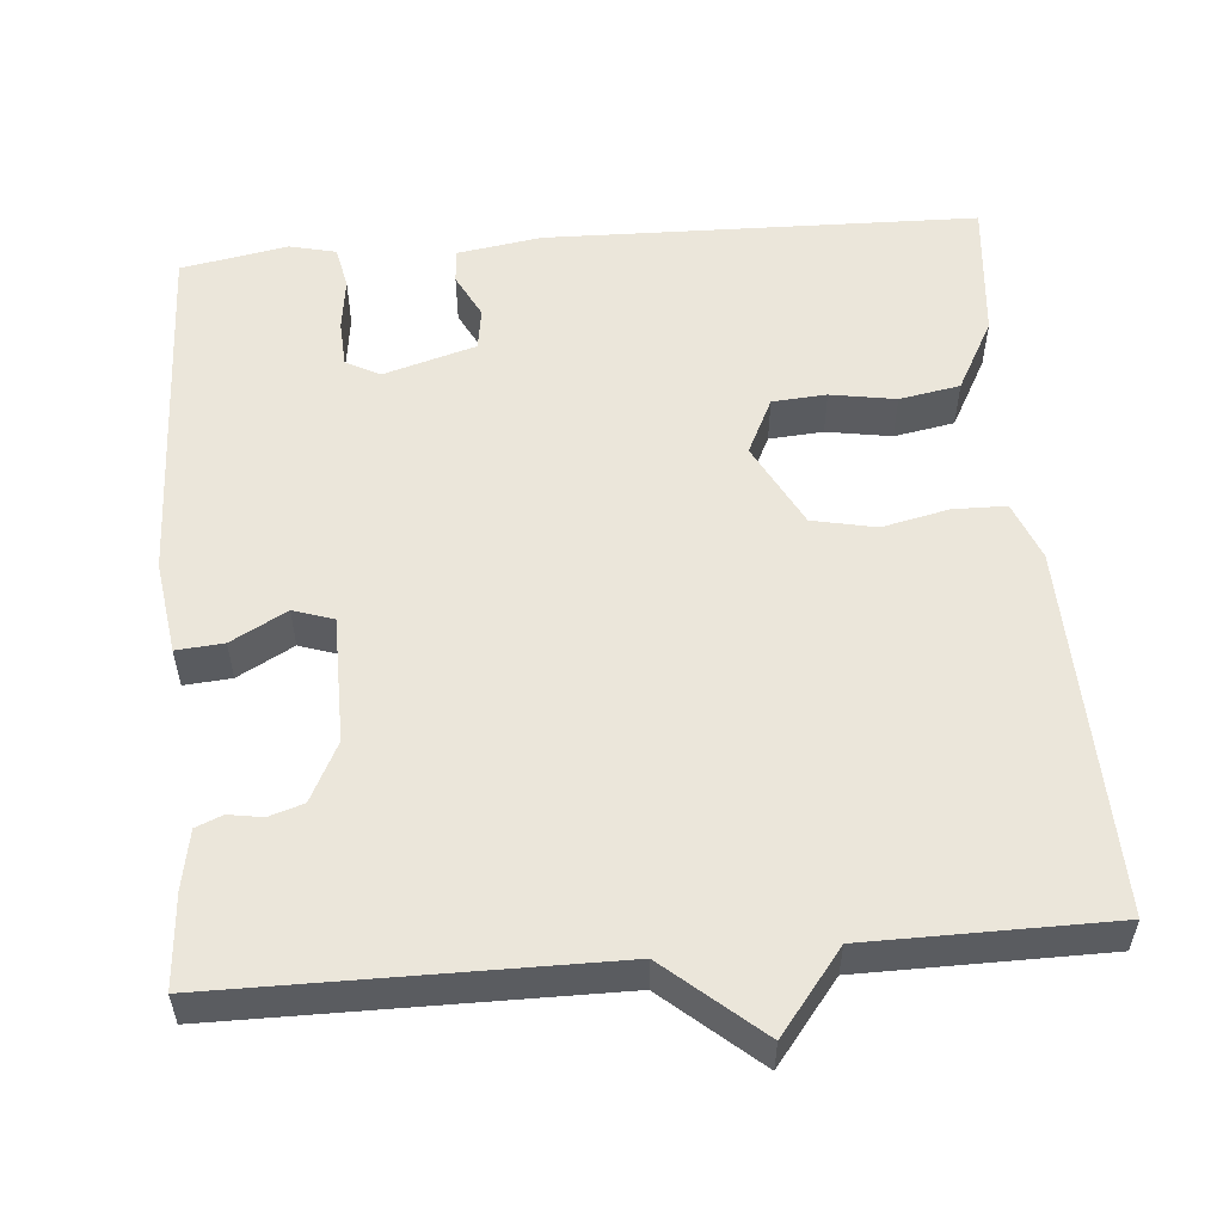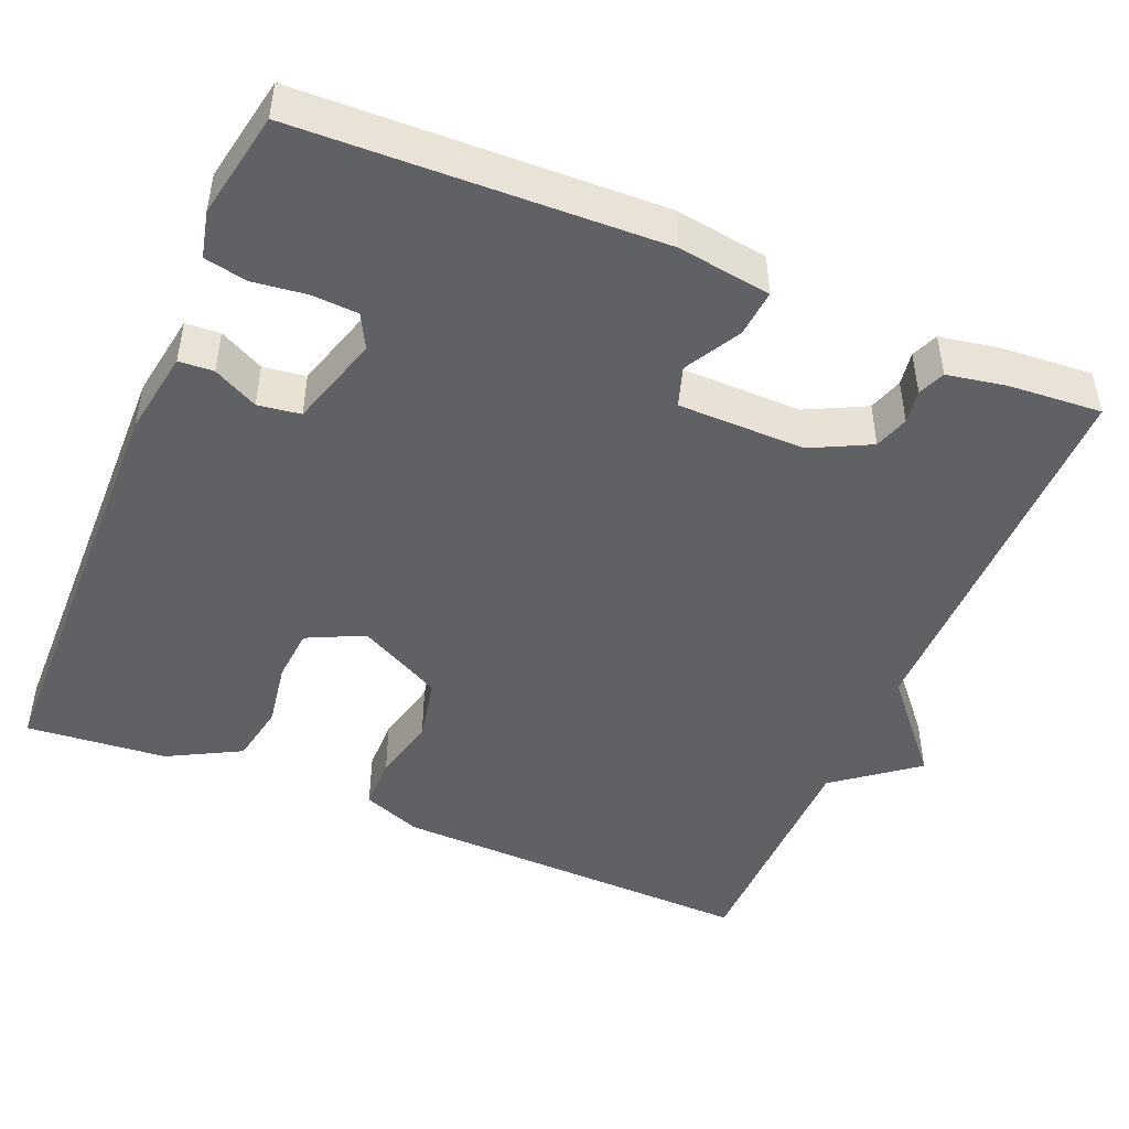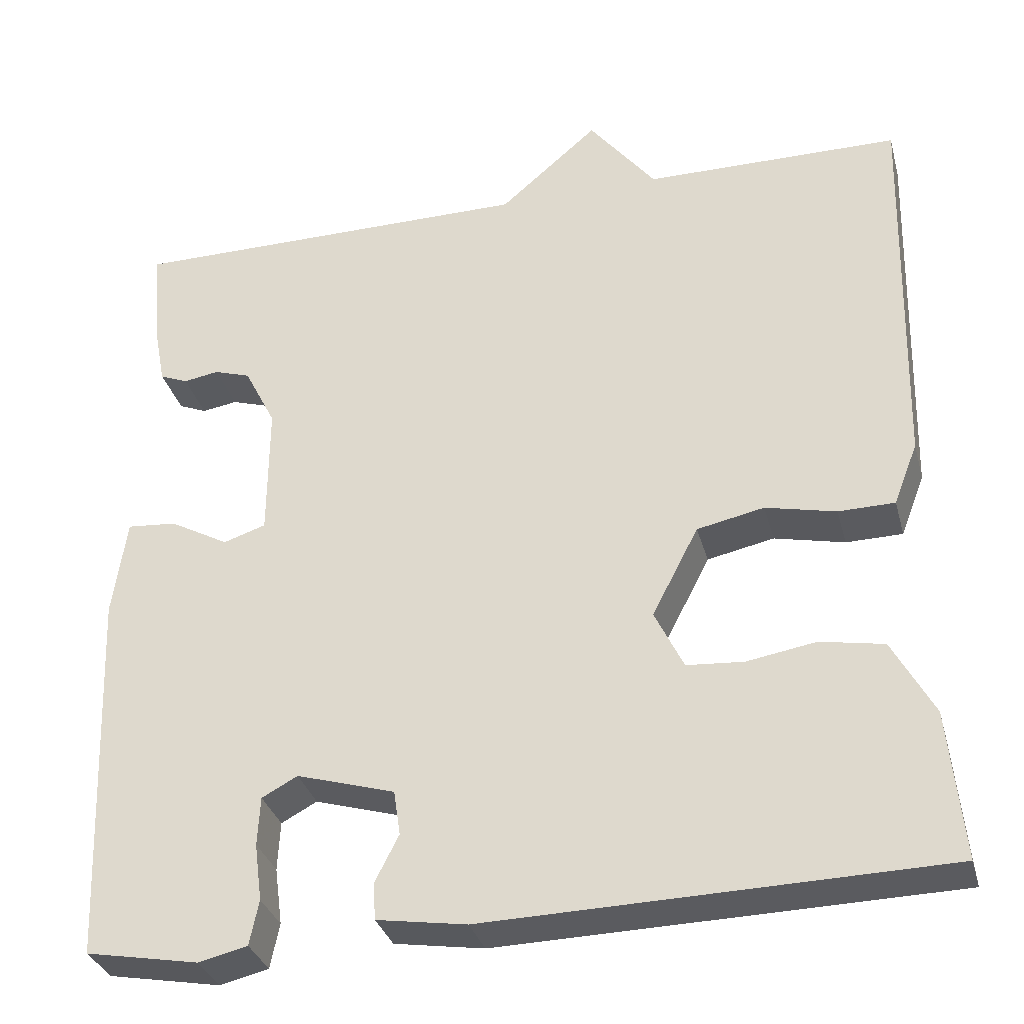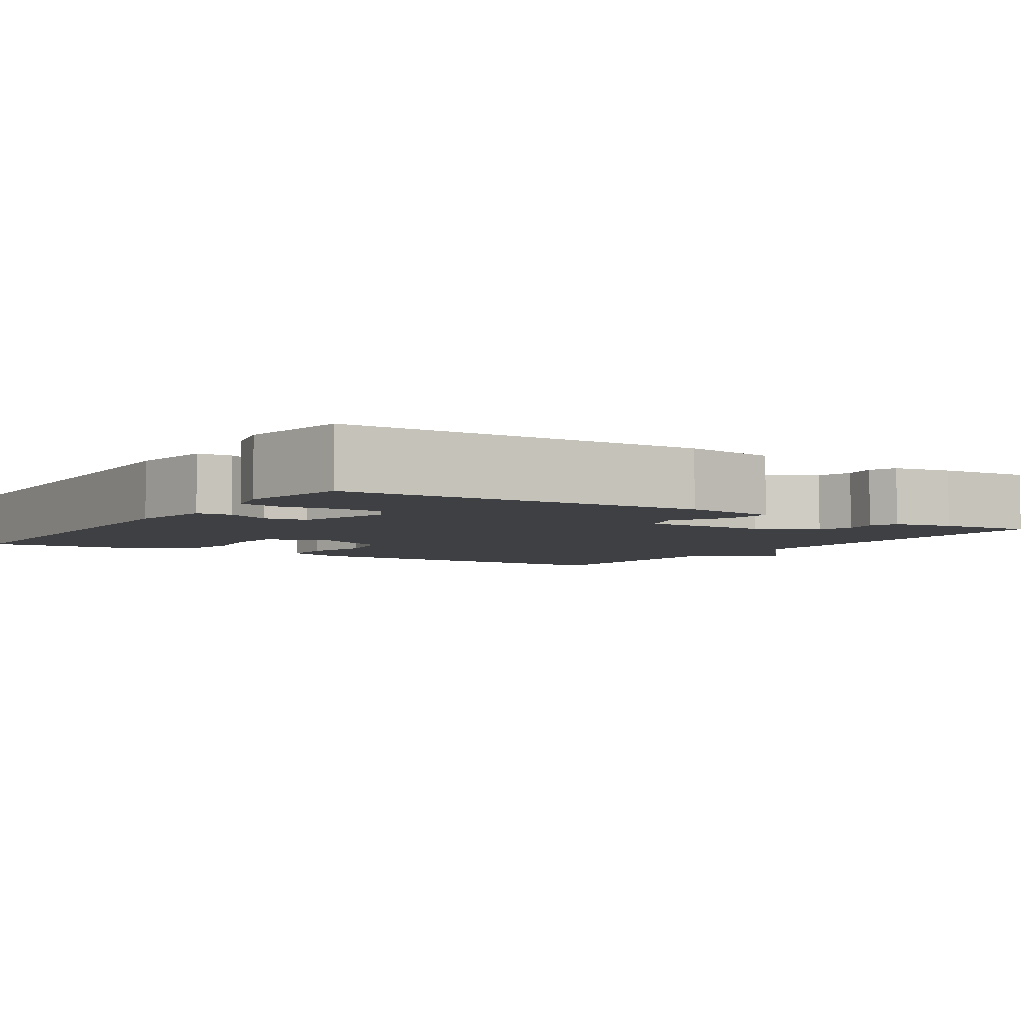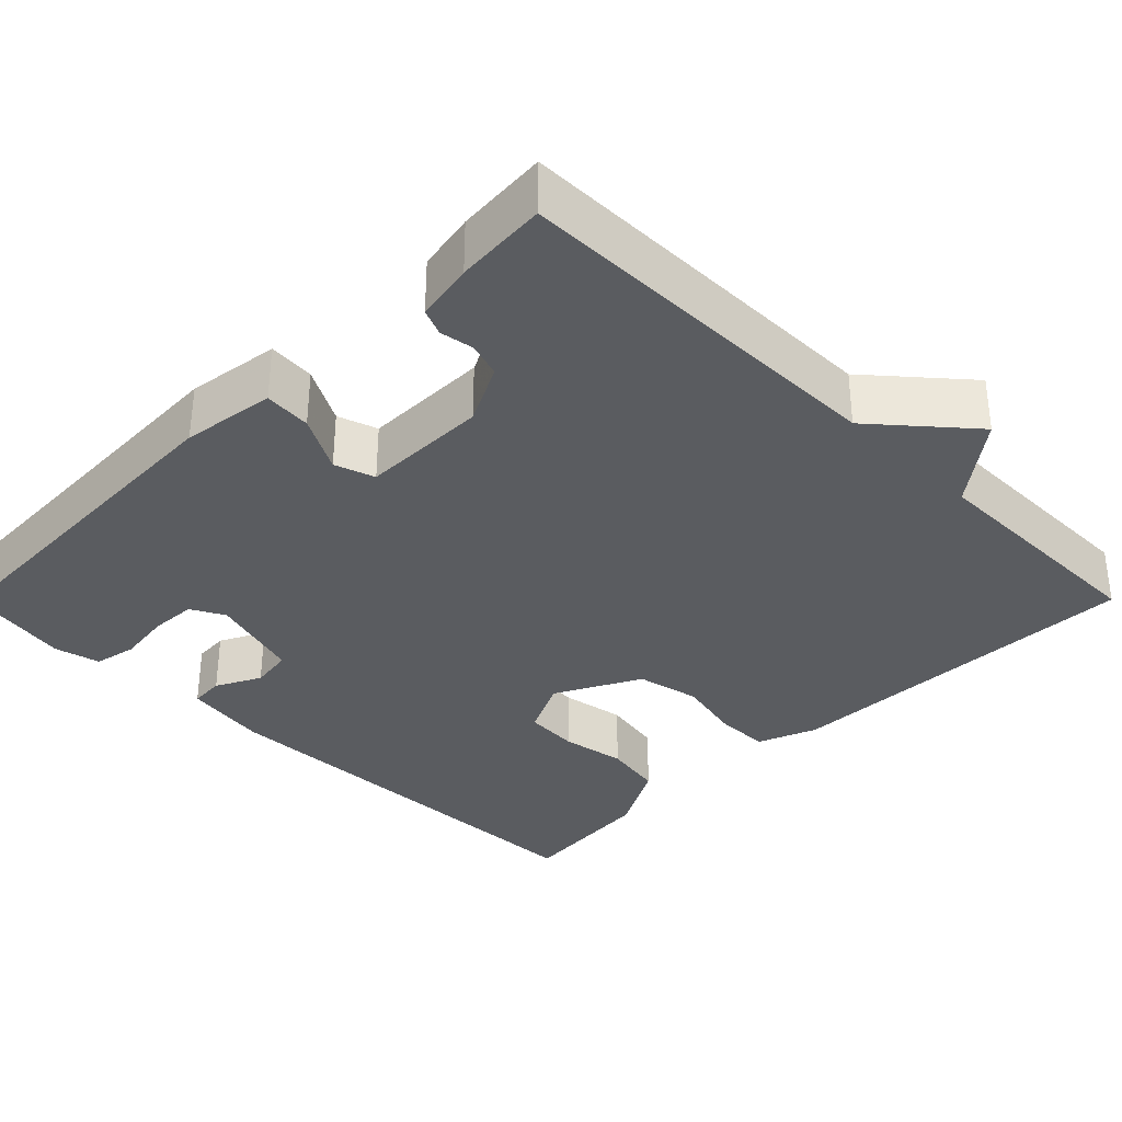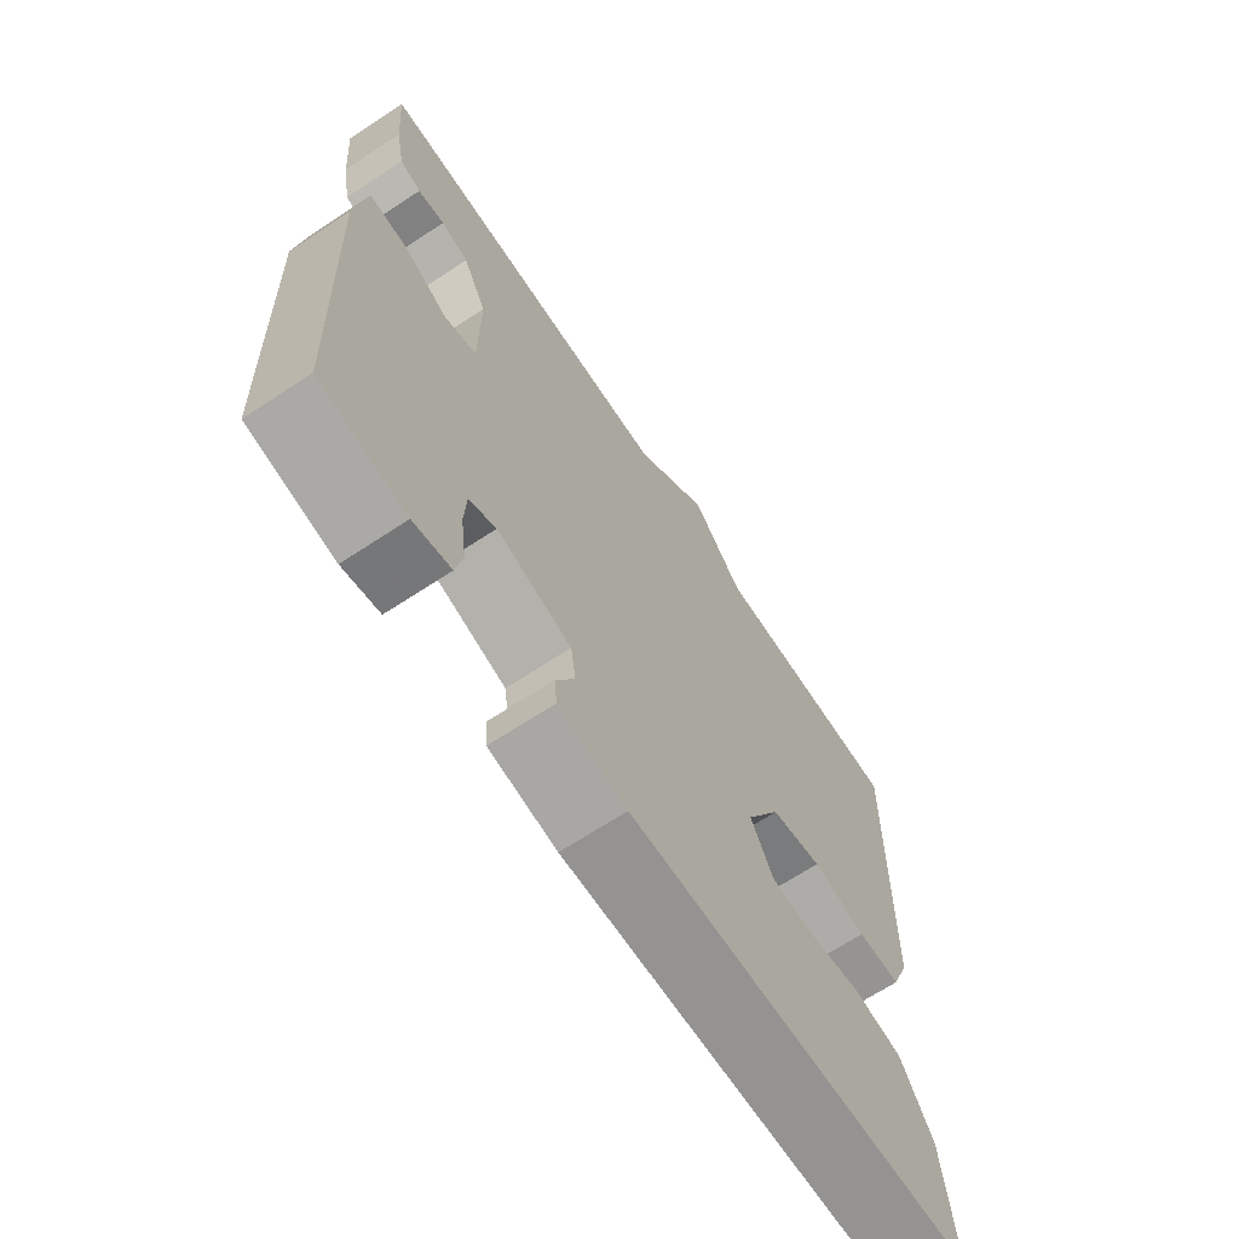
<metadata>
{"format":"obj","ext":"obj","renderer":"f3d","projection":"perspective","resolution":1024,"background":"white","views":[{"elev":54.7,"azim":-4.9,"up":"+Y"},{"elev":-46.9,"azim":-113.0,"up":"+Y"},{"elev":-32.8,"azim":14.6,"up":"+Z"},{"elev":-4.6,"azim":-123.1,"up":"+Y"},{"elev":-34.0,"azim":-44.9,"up":"+Y"},{"elev":-67.9,"azim":-56.6,"up":"+Z"}]}
</metadata>
<code>
v 0.5 0.07 -0.5
v -0.049 0.07 -0.513
v -0.157 0.07 -0.496
v -0.16 0.07 -0.452
v -0.131 0.07 -0.395
v -0.139 0.07 -0.341
v -0.257 0.07 -0.306
v -0.3 0.07 -0.329
v -0.303 0.07 -0.388
v -0.294 0.07 -0.457
v -0.305 0.07 -0.511
v -0.364 0.07 -0.525
v -0.5 0.07 -0.5
v -0.518 0.07 -0.043
v -0.501 0.07 0.076
v -0.441 0.07 0.071
v -0.37 0.07 0.032
v -0.319 0.07 0.049
v -0.318 0.07 0.211
v -0.356 0.07 0.286
v -0.4 0.07 0.3
v -0.443 0.07 0.293
v -0.477 0.07 0.307
v -0.491 0.07 0.382
v -0.5 0.07 0.5
v -0.009 0.07 0.502
v 0.11 0.07 0.605
v 0.191 0.07 0.502
v 0.5 0.07 0.5
v 0.488 0.07 0.03
v 0.459 0.07 -0.045
v 0.391 0.07 -0.046
v 0.306 0.07 -0.027
v 0.225 0.07 -0.044
v 0.169 0.07 -0.152
v 0.204 0.07 -0.224
v 0.273 0.07 -0.229
v 0.356 0.07 -0.215
v 0.433 0.07 -0.229
v 0.483 0.07 -0.321
v 0.5 0 -0.5
v -0.049 0 -0.513
v -0.157 0 -0.496
v -0.16 0 -0.452
v -0.131 0 -0.395
v -0.139 0 -0.341
v -0.257 0 -0.306
v -0.3 0 -0.329
v -0.303 0 -0.388
v -0.294 0 -0.457
v -0.305 0 -0.511
v -0.364 0 -0.525
v -0.5 0 -0.5
v -0.518 0 -0.043
v -0.501 0 0.076
v -0.441 0 0.071
v -0.37 0 0.032
v -0.319 0 0.049
v -0.318 0 0.211
v -0.356 0 0.286
v -0.4 0 0.3
v -0.443 0 0.293
v -0.477 0 0.307
v -0.491 0 0.382
v -0.5 0 0.5
v -0.009 0 0.502
v 0.11 0 0.605
v 0.191 0 0.502
v 0.5 0 0.5
v 0.488 0 0.03
v 0.459 0 -0.045
v 0.391 0 -0.046
v 0.306 0 -0.027
v 0.225 0 -0.044
v 0.169 0 -0.152
v 0.204 0 -0.224
v 0.273 0 -0.229
v 0.356 0 -0.215
v 0.433 0 -0.229
v 0.483 0 -0.321
f 3 4 5
f 2 3 5
f 1 2 5
f 40 1 5
f 39 40 5
f 38 39 5
f 37 38 5
f 36 37 5 6
f 35 36 6 7
f 34 35 7
f 31 32 33
f 30 31 33
f 29 30 33
f 28 29 33
f 28 33 34
f 27 28 34
f 26 27 34
f 24 25 26
f 23 24 26
f 22 23 26
f 21 22 26
f 20 21 26
f 19 20 26 34
f 34 7 8
f 19 34 8
f 18 19 8
f 15 16 17
f 14 15 17
f 13 14 17
f 12 13 17
f 11 12 17
f 10 11 17
f 9 10 17
f 8 9 17 18
f 45 44 43
f 45 43 42
f 45 42 41
f 45 41 80
f 45 80 79
f 45 79 78
f 45 78 77
f 46 45 77 76
f 47 46 76 75
f 47 75 74
f 73 72 71
f 73 71 70
f 73 70 69
f 73 69 68
f 74 73 68
f 74 68 67
f 74 67 66
f 66 65 64
f 66 64 63
f 66 63 62
f 66 62 61
f 66 61 60
f 74 66 60 59
f 48 47 74
f 48 74 59
f 48 59 58
f 57 56 55
f 57 55 54
f 57 54 53
f 57 53 52
f 57 52 51
f 57 51 50
f 57 50 49
f 58 57 49 48
f 1 41 42 2
f 2 42 43 3
f 3 43 44 4
f 4 44 45 5
f 5 45 46 6
f 6 46 47 7
f 7 47 48 8
f 8 48 49 9
f 9 49 50 10
f 10 50 51 11
f 11 51 52 12
f 12 52 53 13
f 13 53 54 14
f 14 54 55 15
f 15 55 56 16
f 16 56 57 17
f 17 57 58 18
f 18 58 59 19
f 19 59 60 20
f 20 60 61 21
f 21 61 62 22
f 22 62 63 23
f 23 63 64 24
f 24 64 65 25
f 25 65 66 26
f 26 66 67 27
f 27 67 68 28
f 28 68 69 29
f 29 69 70 30
f 30 70 71 31
f 31 71 72 32
f 32 72 73 33
f 33 73 74 34
f 34 74 75 35
f 35 75 76 36
f 36 76 77 37
f 37 77 78 38
f 38 78 79 39
f 39 79 80 40
f 40 80 41 1

</code>
